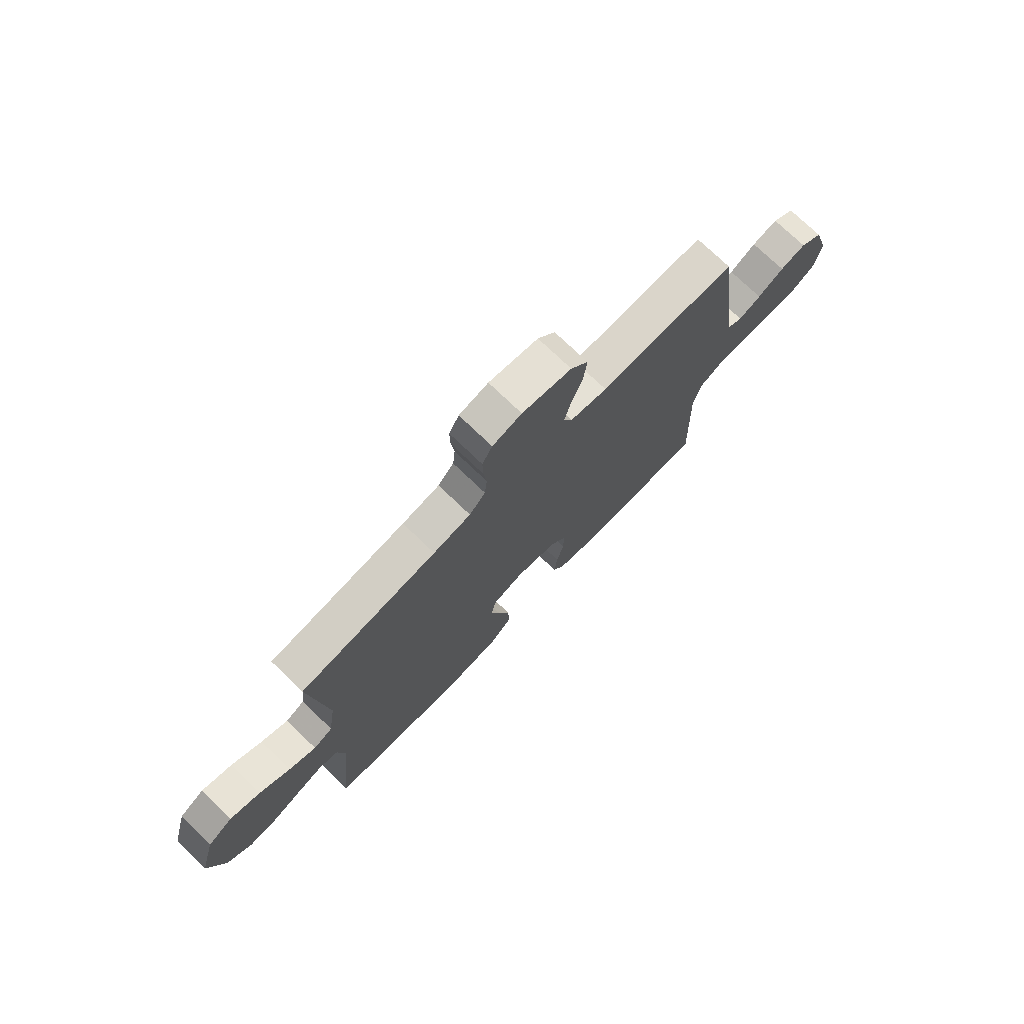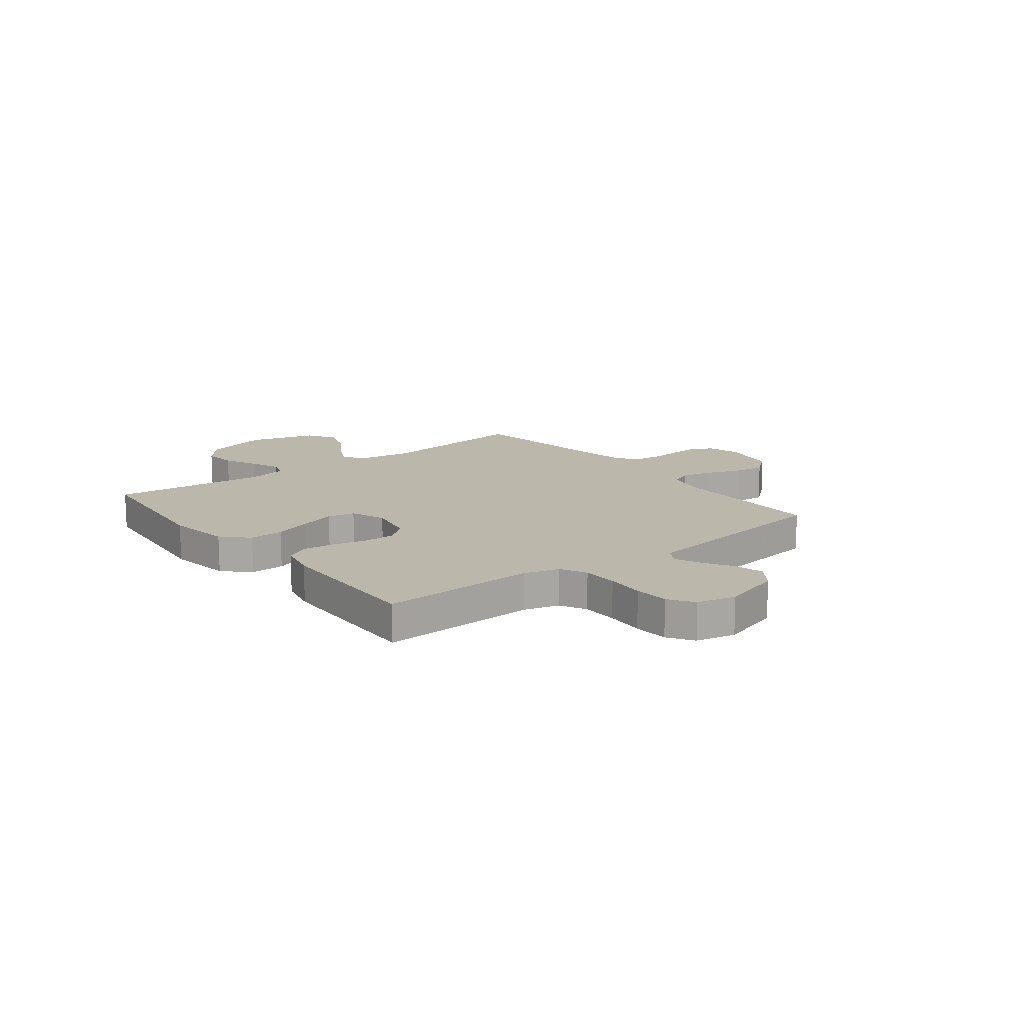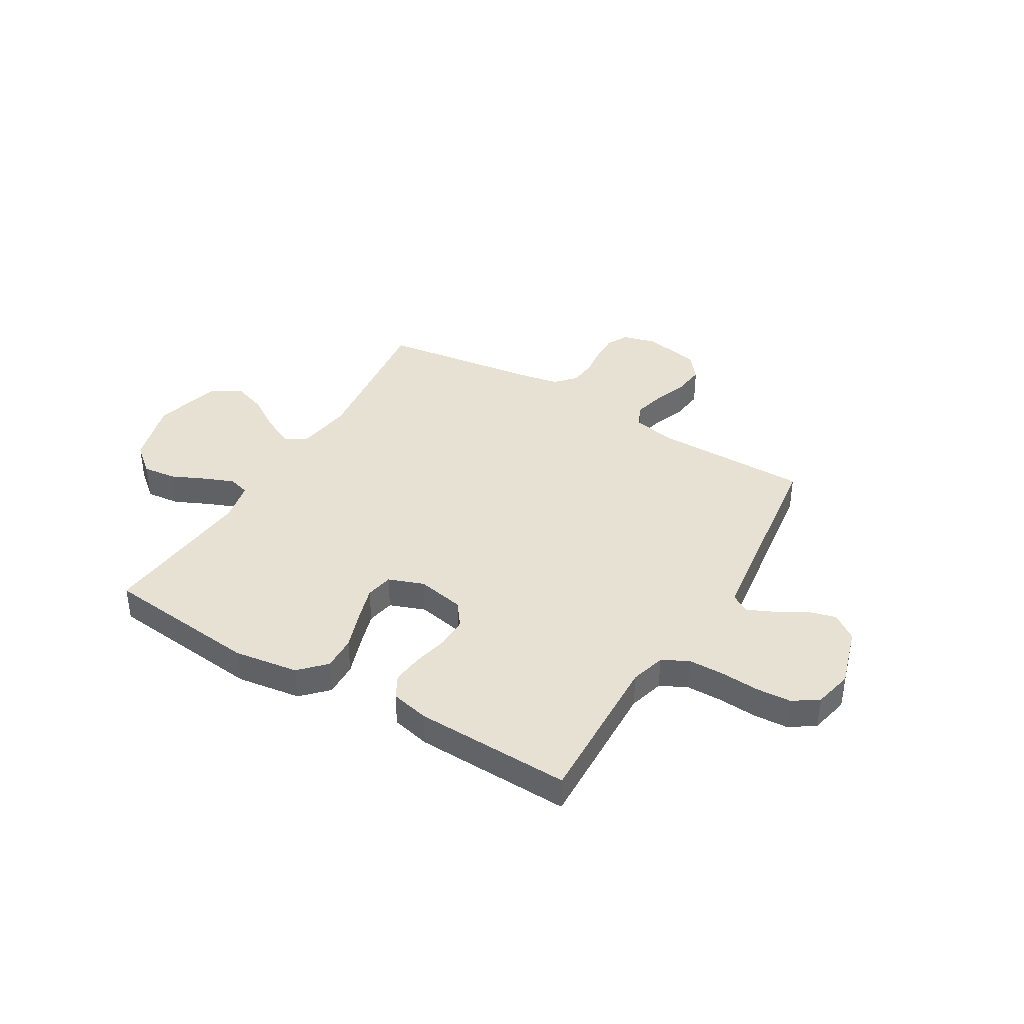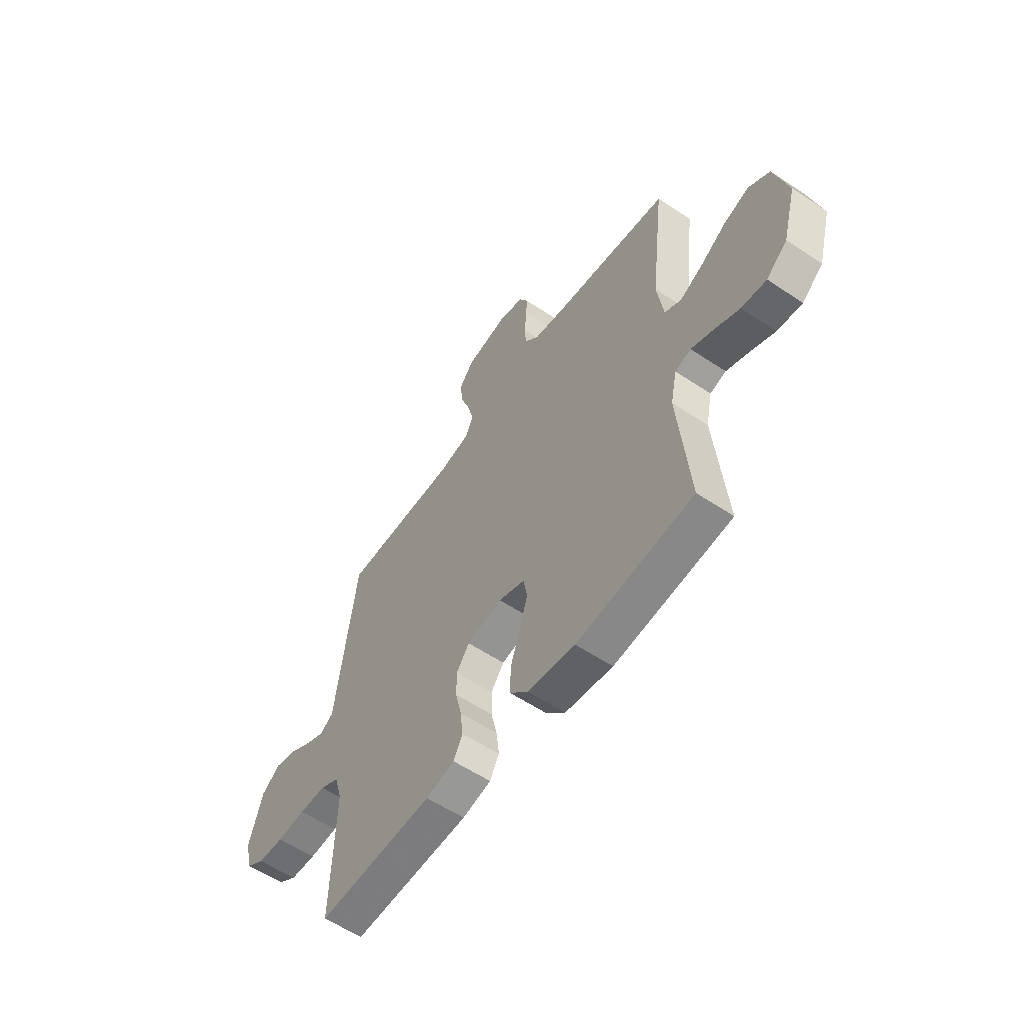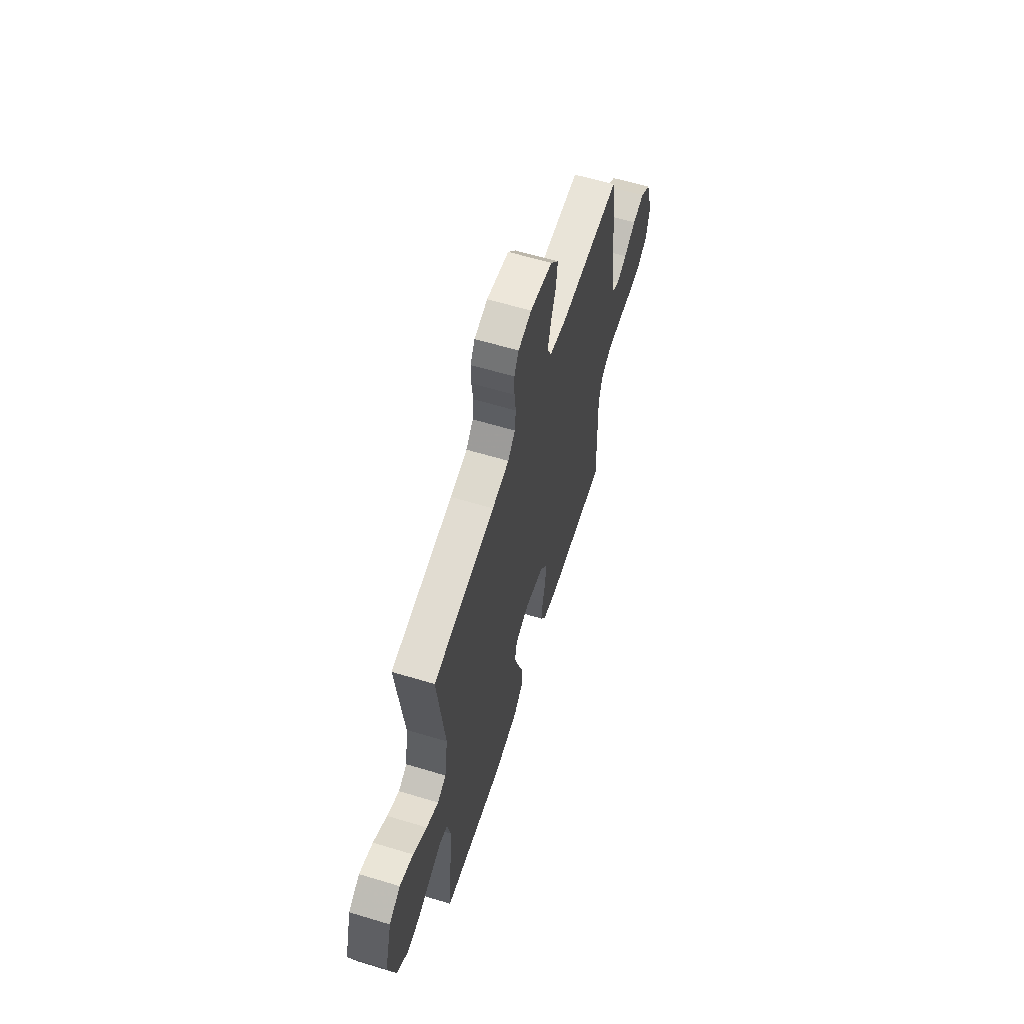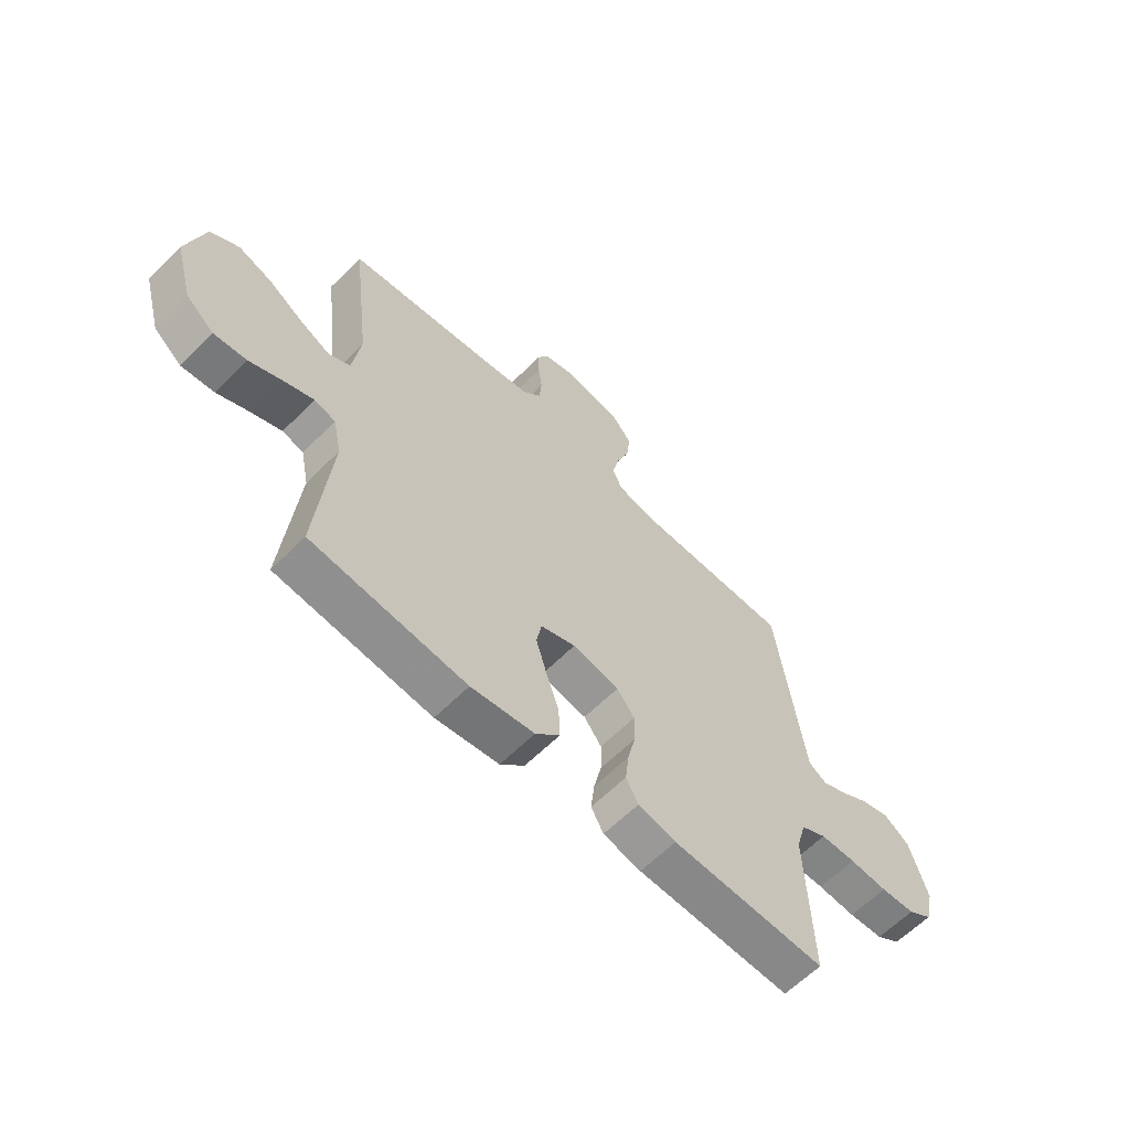
<metadata>
{"format":"obj","ext":"obj","renderer":"f3d","projection":"perspective","resolution":1024,"background":"white","views":[{"elev":74.4,"azim":133.9,"up":"+Z"},{"elev":14.4,"azim":-127.9,"up":"+Y"},{"elev":39.5,"azim":-149.3,"up":"+Y"},{"elev":-57.4,"azim":55.2,"up":"+Z"},{"elev":60.9,"azim":107.2,"up":"+Z"},{"elev":-61.8,"azim":135.4,"up":"+Z"}]}
</metadata>
<code>
v -0.5 0.07 0.5
v -0.2 0.07 0.501
v -0.119 0.07 0.518
v -0.1 0.07 0.561
v -0.115 0.07 0.621
v -0.139 0.07 0.686
v -0.146 0.07 0.747
v -0.108 0.07 0.794
v 0 0.07 0.815
v 0.064 0.07 0.798
v 0.086 0.07 0.758
v 0.085 0.07 0.704
v 0.078 0.07 0.647
v 0.083 0.07 0.594
v 0.118 0.07 0.556
v 0.2 0.07 0.541
v 0.5 0.07 0.5
v 0.464 0.07 0.2
v 0.48 0.07 0.09
v 0.522 0.07 0.068
v 0.581 0.07 0.097
v 0.648 0.07 0.14
v 0.714 0.07 0.163
v 0.769 0.07 0.128
v 0.804 0.07 0
v 0.769 0.07 -0.126
v 0.715 0.07 -0.171
v 0.651 0.07 -0.164
v 0.586 0.07 -0.134
v 0.529 0.07 -0.111
v 0.488 0.07 -0.123
v 0.472 0.07 -0.2
v 0.5 0.07 -0.5
v 0.2 0.07 -0.532
v 0.077 0.07 -0.514
v 0.03 0.07 -0.466
v 0.032 0.07 -0.4
v 0.057 0.07 -0.327
v 0.078 0.07 -0.258
v 0.068 0.07 -0.205
v 0 0.07 -0.18
v -0.091 0.07 -0.198
v -0.125 0.07 -0.243
v -0.124 0.07 -0.304
v -0.109 0.07 -0.369
v -0.102 0.07 -0.43
v -0.126 0.07 -0.474
v -0.2 0.07 -0.491
v -0.5 0.07 -0.5
v -0.49 0.07 -0.2
v -0.509 0.07 -0.133
v -0.559 0.07 -0.107
v -0.628 0.07 -0.106
v -0.702 0.07 -0.111
v -0.769 0.07 -0.107
v -0.817 0.07 -0.075
v -0.834 0.07 0
v -0.799 0.07 0.116
v -0.75 0.07 0.151
v -0.694 0.07 0.136
v -0.637 0.07 0.102
v -0.588 0.07 0.08
v -0.553 0.07 0.102
v -0.54 0.07 0.2
v -0.5 0 0.5
v -0.2 0 0.501
v -0.119 0 0.518
v -0.1 0 0.561
v -0.115 0 0.621
v -0.139 0 0.686
v -0.146 0 0.747
v -0.108 0 0.794
v 0 0 0.815
v 0.064 0 0.798
v 0.086 0 0.758
v 0.085 0 0.704
v 0.078 0 0.647
v 0.083 0 0.594
v 0.118 0 0.556
v 0.2 0 0.541
v 0.5 0 0.5
v 0.464 0 0.2
v 0.48 0 0.09
v 0.522 0 0.068
v 0.581 0 0.097
v 0.648 0 0.14
v 0.714 0 0.163
v 0.769 0 0.128
v 0.804 0 0
v 0.769 0 -0.126
v 0.715 0 -0.171
v 0.651 0 -0.164
v 0.586 0 -0.134
v 0.529 0 -0.111
v 0.488 0 -0.123
v 0.472 0 -0.2
v 0.5 0 -0.5
v 0.2 0 -0.532
v 0.077 0 -0.514
v 0.03 0 -0.466
v 0.032 0 -0.4
v 0.057 0 -0.327
v 0.078 0 -0.258
v 0.068 0 -0.205
v 0 0 -0.18
v -0.091 0 -0.198
v -0.125 0 -0.243
v -0.124 0 -0.304
v -0.109 0 -0.369
v -0.102 0 -0.43
v -0.126 0 -0.474
v -0.2 0 -0.491
v -0.5 0 -0.5
v -0.49 0 -0.2
v -0.509 0 -0.133
v -0.559 0 -0.107
v -0.628 0 -0.106
v -0.702 0 -0.111
v -0.769 0 -0.107
v -0.817 0 -0.075
v -0.834 0 0
v -0.799 0 0.116
v -0.75 0 0.151
v -0.694 0 0.136
v -0.637 0 0.102
v -0.588 0 0.08
v -0.553 0 0.102
v -0.54 0 0.2
f 63 64 1 2
f 58 59 60 61
f 58 61 62
f 57 58 62
f 56 57 62
f 53 54 55 56
f 52 53 56 62
f 51 52 62 63
f 47 48 49 50
f 44 45 46 47
f 43 44 47 50
f 42 43 50 51
f 35 36 37 38
f 35 38 39
f 32 33 34 35
f 31 32 35 39
f 26 27 28 29
f 26 29 30
f 25 26 30
f 24 25 30 31
f 21 22 23 24
f 20 21 24 31
f 16 17 18
f 15 16 18 19
f 14 15 19
f 10 11 12 13
f 8 9 10 13
f 8 13 14
f 5 6 7 8
f 4 5 8 14
f 3 4 14 19
f 63 2 3 19
f 41 42 51 63
f 40 41 63 19
f 31 39 40
f 19 20 31 40
f 66 65 128 127
f 125 124 123 122
f 126 125 122
f 126 122 121
f 126 121 120
f 120 119 118 117
f 126 120 117 116
f 127 126 116 115
f 114 113 112 111
f 111 110 109 108
f 114 111 108 107
f 115 114 107 106
f 102 101 100 99
f 103 102 99
f 99 98 97 96
f 103 99 96 95
f 93 92 91 90
f 94 93 90
f 94 90 89
f 95 94 89 88
f 88 87 86 85
f 95 88 85 84
f 82 81 80
f 83 82 80 79
f 83 79 78
f 77 76 75 74
f 77 74 73 72
f 78 77 72
f 72 71 70 69
f 78 72 69 68
f 83 78 68 67
f 83 67 66 127
f 127 115 106 105
f 83 127 105 104
f 104 103 95
f 104 95 84 83
f 1 65 66 2
f 2 66 67 3
f 3 67 68 4
f 4 68 69 5
f 5 69 70 6
f 6 70 71 7
f 7 71 72 8
f 8 72 73 9
f 9 73 74 10
f 10 74 75 11
f 11 75 76 12
f 12 76 77 13
f 13 77 78 14
f 14 78 79 15
f 15 79 80 16
f 16 80 81 17
f 17 81 82 18
f 18 82 83 19
f 19 83 84 20
f 20 84 85 21
f 21 85 86 22
f 22 86 87 23
f 23 87 88 24
f 24 88 89 25
f 25 89 90 26
f 26 90 91 27
f 27 91 92 28
f 28 92 93 29
f 29 93 94 30
f 30 94 95 31
f 31 95 96 32
f 32 96 97 33
f 33 97 98 34
f 34 98 99 35
f 35 99 100 36
f 36 100 101 37
f 37 101 102 38
f 38 102 103 39
f 39 103 104 40
f 40 104 105 41
f 41 105 106 42
f 42 106 107 43
f 43 107 108 44
f 44 108 109 45
f 45 109 110 46
f 46 110 111 47
f 47 111 112 48
f 48 112 113 49
f 49 113 114 50
f 50 114 115 51
f 51 115 116 52
f 52 116 117 53
f 53 117 118 54
f 54 118 119 55
f 55 119 120 56
f 56 120 121 57
f 57 121 122 58
f 58 122 123 59
f 59 123 124 60
f 60 124 125 61
f 61 125 126 62
f 62 126 127 63
f 63 127 128 64
f 64 128 65 1

</code>
